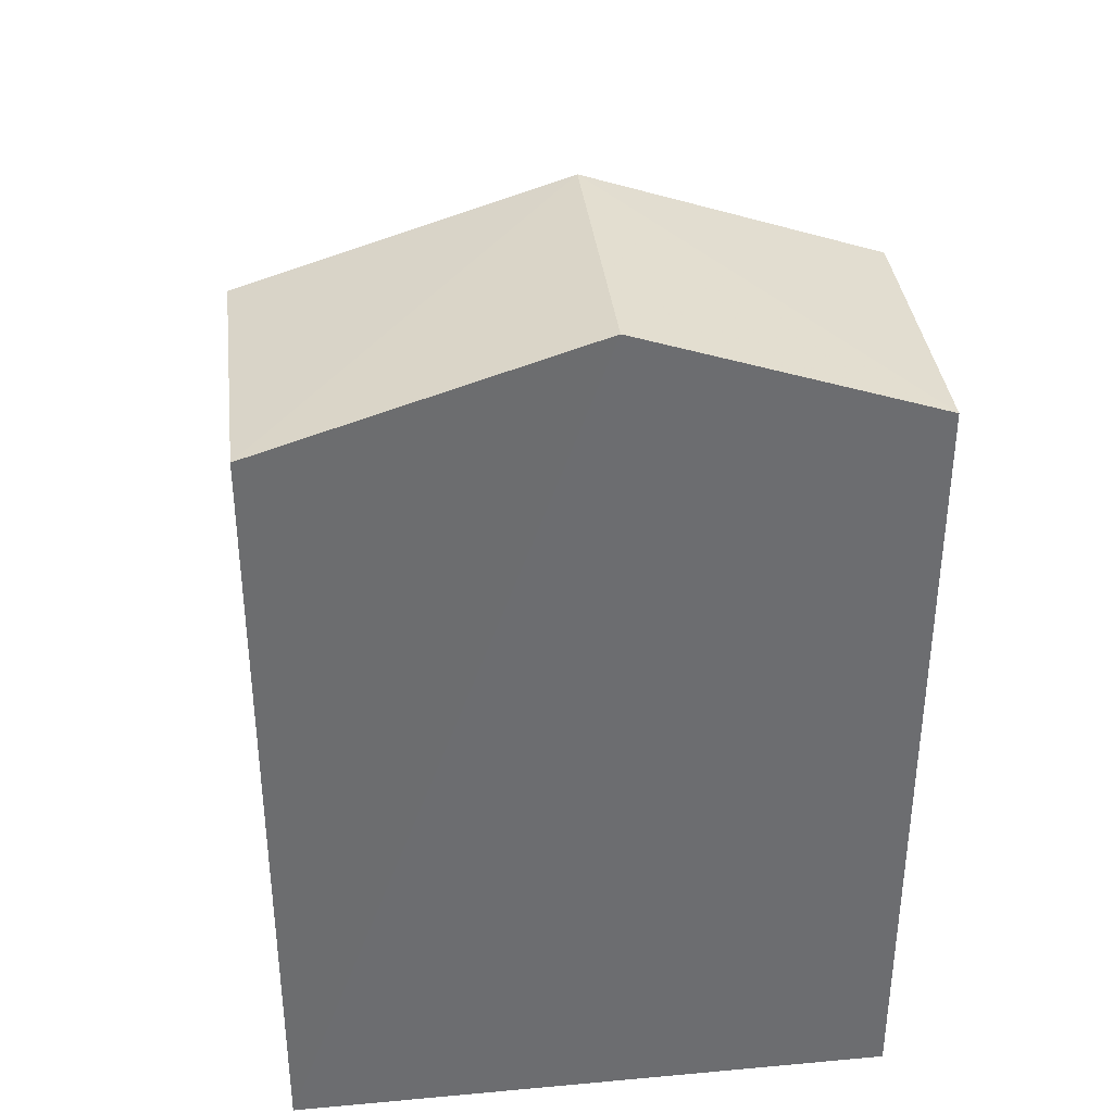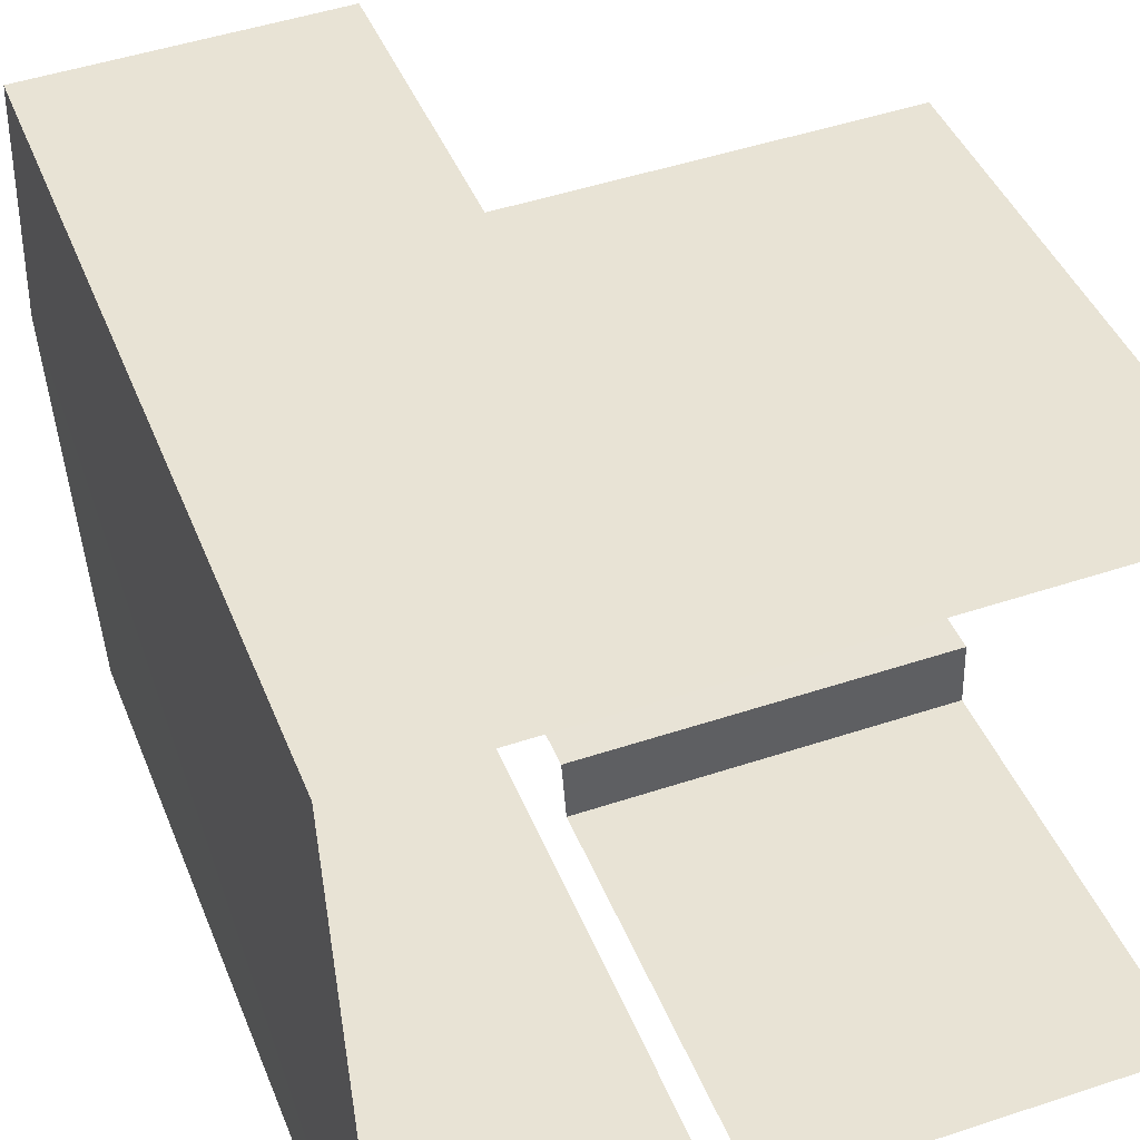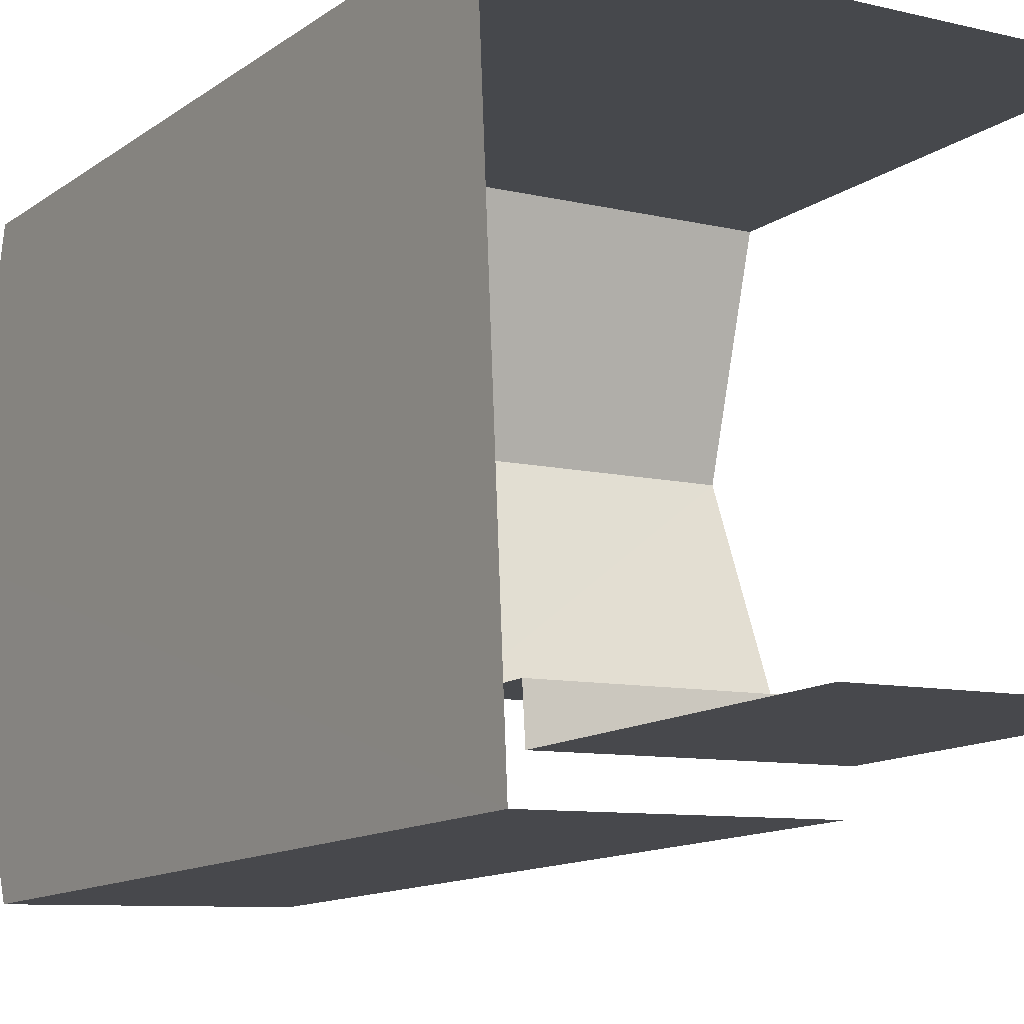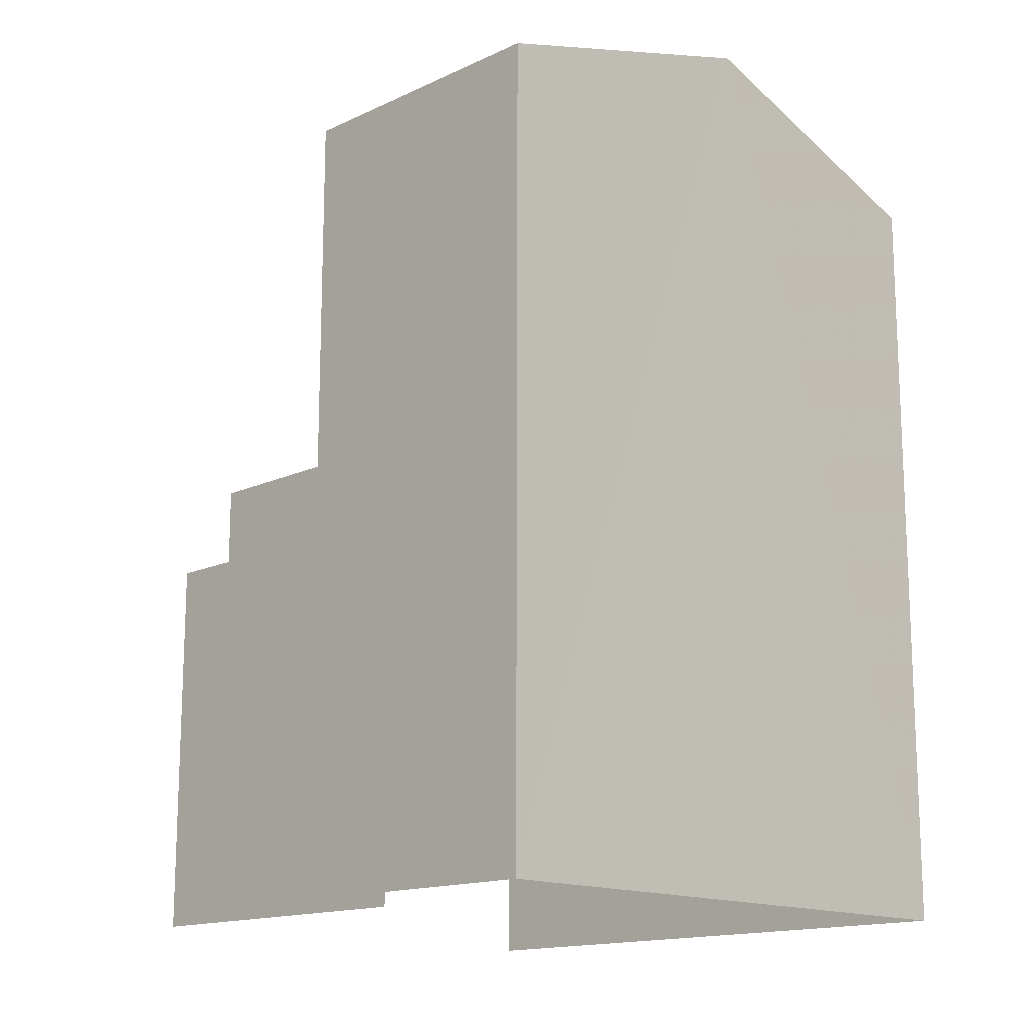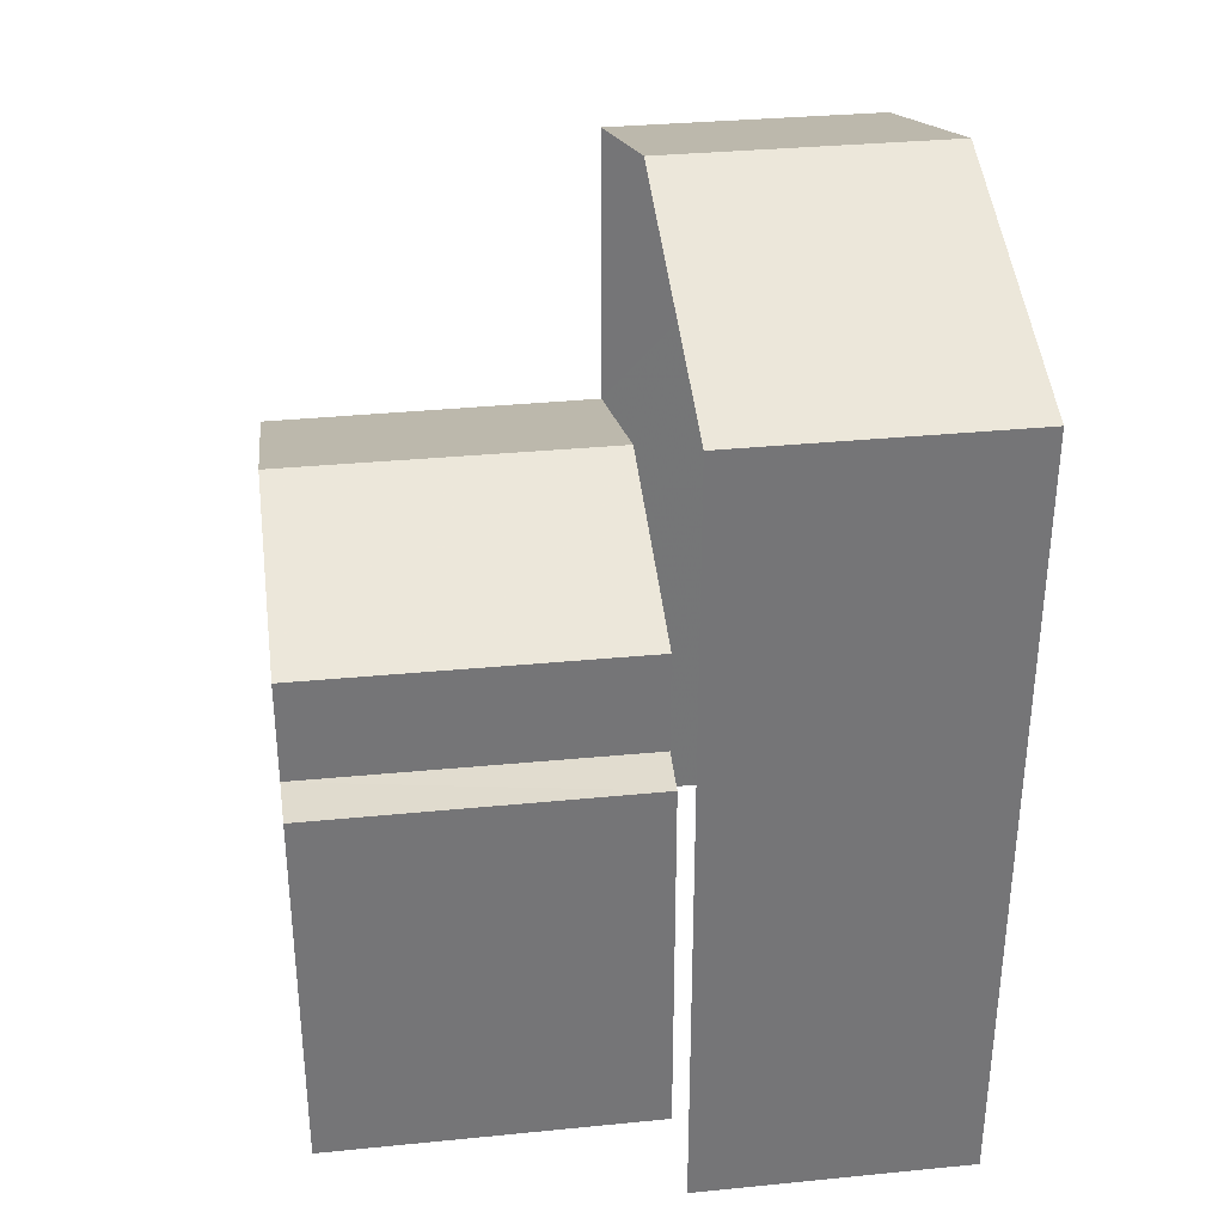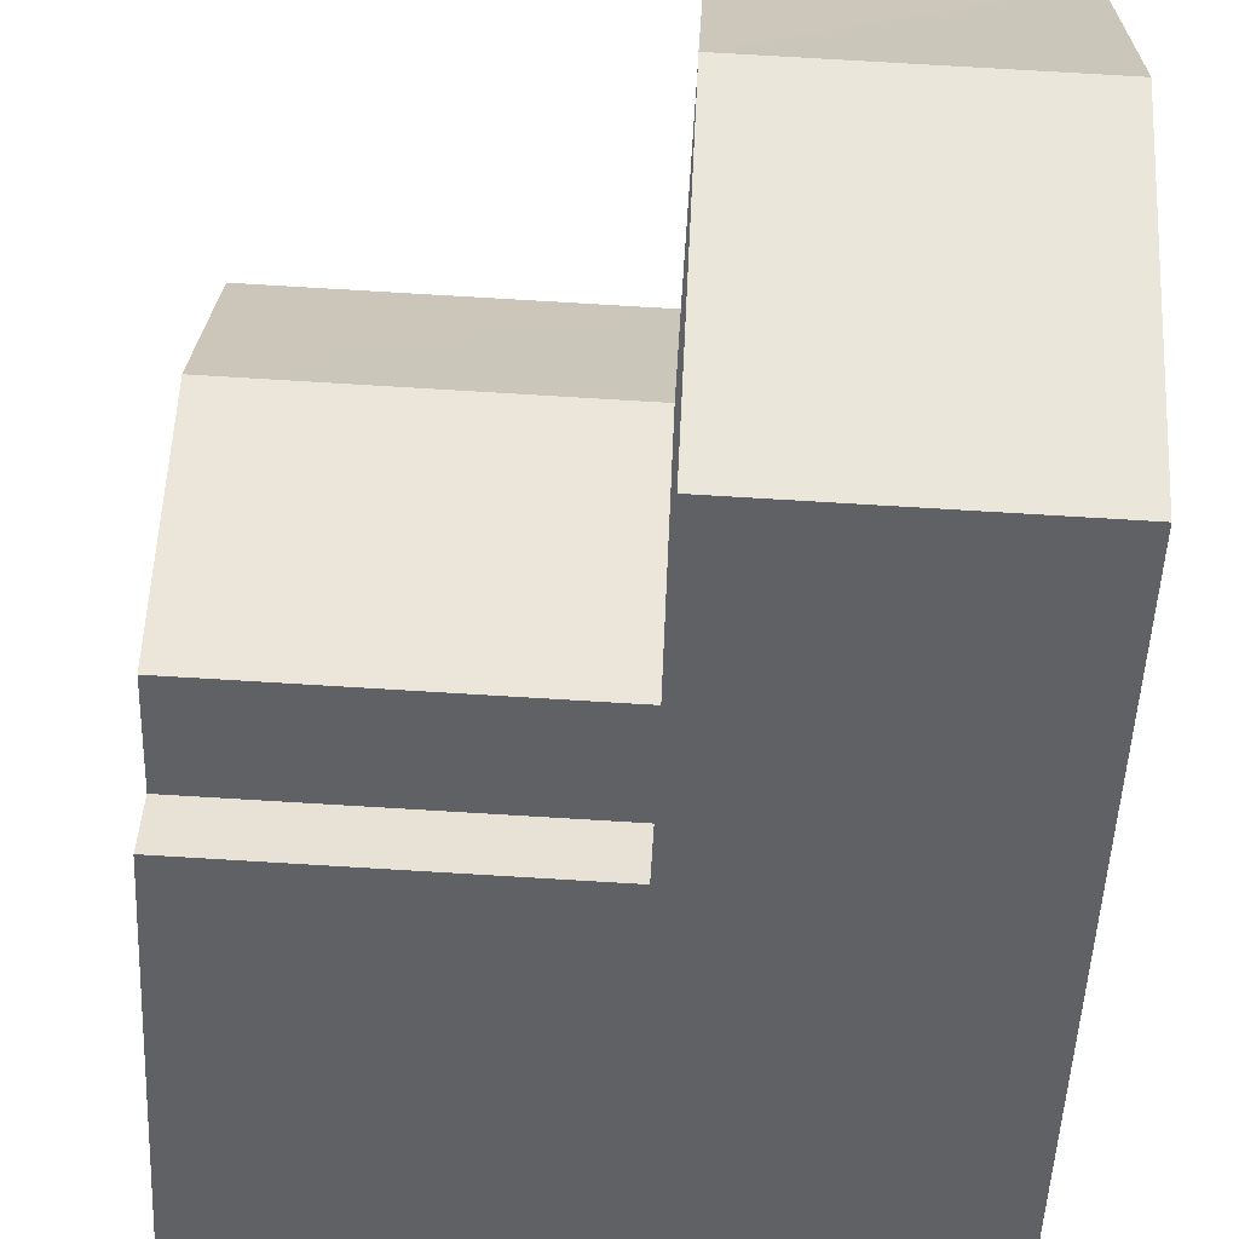
<metadata>
{"format":"obj","ext":"obj","renderer":"f3d","projection":"perspective","resolution":1024,"background":"white","views":[{"elev":36.4,"azim":80.9,"up":"+Z"},{"elev":41.6,"azim":159.8,"up":"+Y"},{"elev":-12.9,"azim":146.9,"up":"+Y"},{"elev":-15.2,"azim":42.7,"up":"+Z"},{"elev":33.8,"azim":-9.9,"up":"+Z"},{"elev":-50.3,"azim":-2.4,"up":"+Y"}]}
</metadata>
<code>
v -3.732e+05 -1.033e+05 29.92
v -3.732e+05 -1.033e+05 29.92
v -3.732e+05 -1.033e+05 29.92
v -3.732e+05 -1.033e+05 29.92
v -3.732e+05 -1.033e+05 29.92
v -3.732e+05 -1.033e+05 29.92
v -3.732e+05 -1.033e+05 42.77
v -3.732e+05 -1.033e+05 42.77
v -3.732e+05 -1.033e+05 44.36
v -3.732e+05 -1.033e+05 44.36
v -3.732e+05 -1.033e+05 42.77
v -3.732e+05 -1.033e+05 42.77
v -3.732e+05 -1.033e+05 36.3
v -3.732e+05 -1.033e+05 36.3
v -3.732e+05 -1.033e+05 36.3
v -3.732e+05 -1.033e+05 36.3
v -3.732e+05 -1.033e+05 38.01
v -3.732e+05 -1.033e+05 38.01
v -3.732e+05 -1.033e+05 39.27
v -3.732e+05 -1.033e+05 39.27
v -3.732e+05 -1.033e+05 38.01
v -3.732e+05 -1.033e+05 38.01
f 1 2 3
f 3 2 4
f 4 2 5
f 2 6 5
f 8 17 20
f 2 1 15
f 21 16 15
f 8 20 9
f 15 1 12
f 9 20 21
f 9 21 12
f 21 15 12
f 19 18 13
f 22 19 13
f 18 5 13
f 13 5 6
f 13 6 14
f 7 8 9
f 10 7 9
f 9 11 10
f 9 12 11
f 13 14 15
f 16 13 15
f 17 18 19
f 20 17 19
f 21 19 22
f 21 20 19
f 16 21 22
f 13 16 22
f 11 3 10
f 3 4 10
f 4 7 10
f 2 14 6
f 2 15 14
f 8 7 17
f 7 4 17
f 17 5 18
f 17 4 5
f 12 1 3
f 11 12 3

</code>
